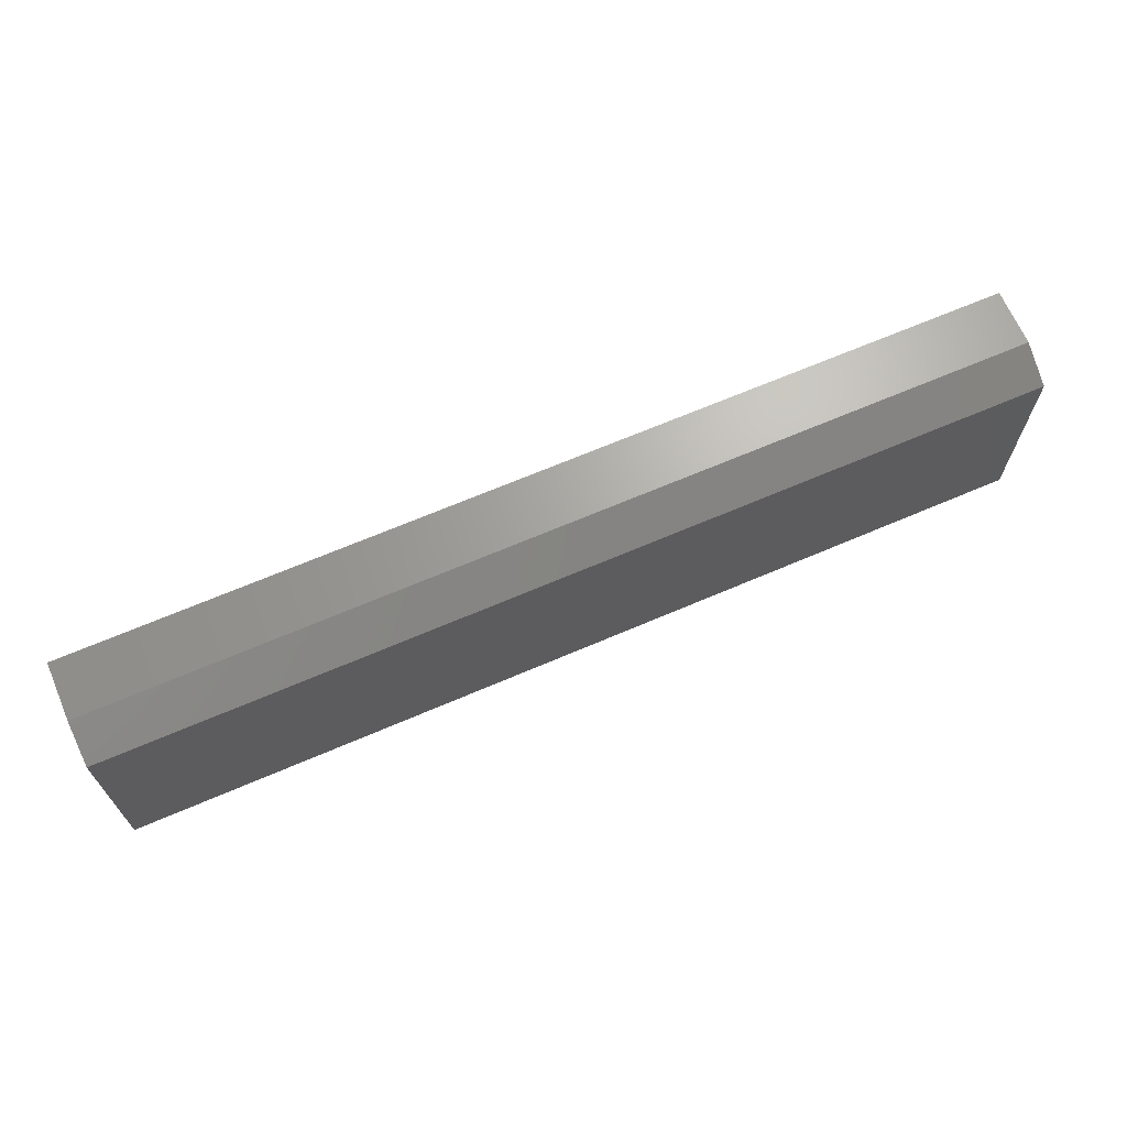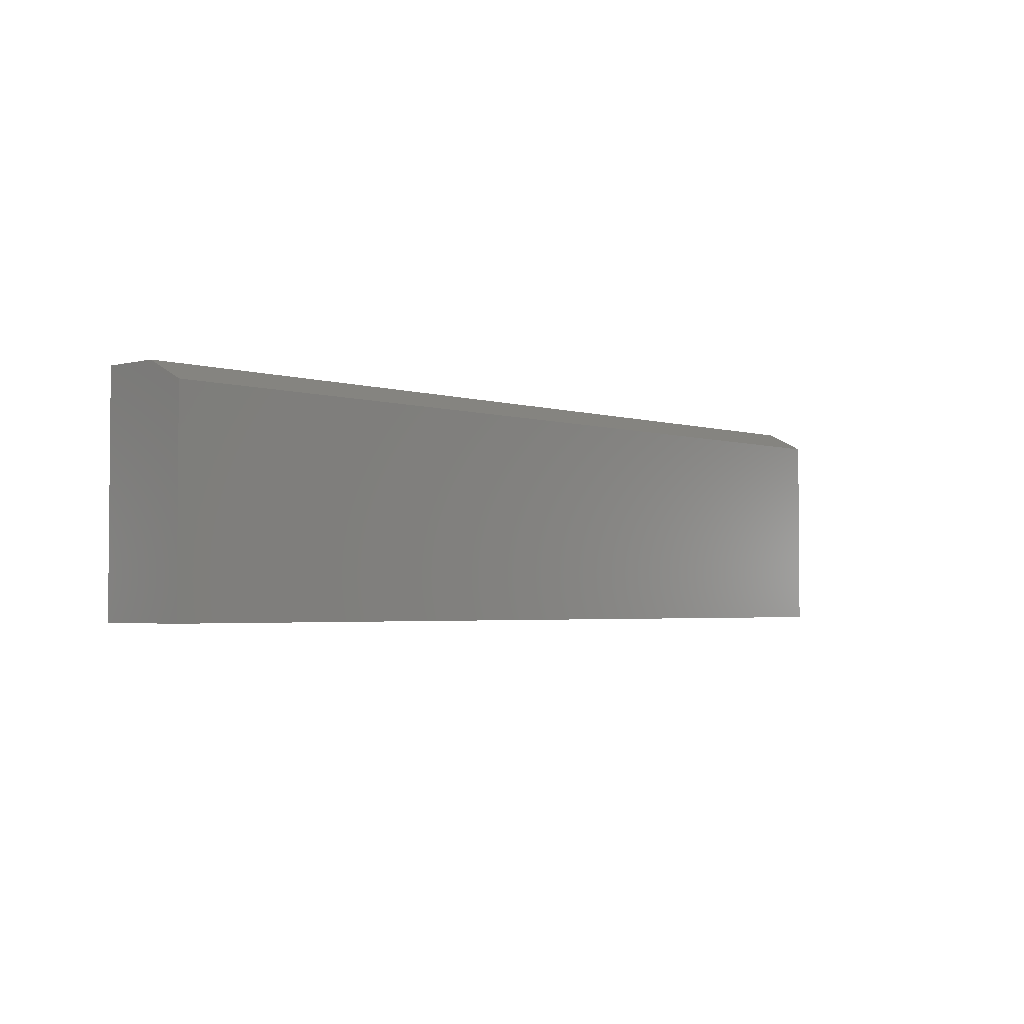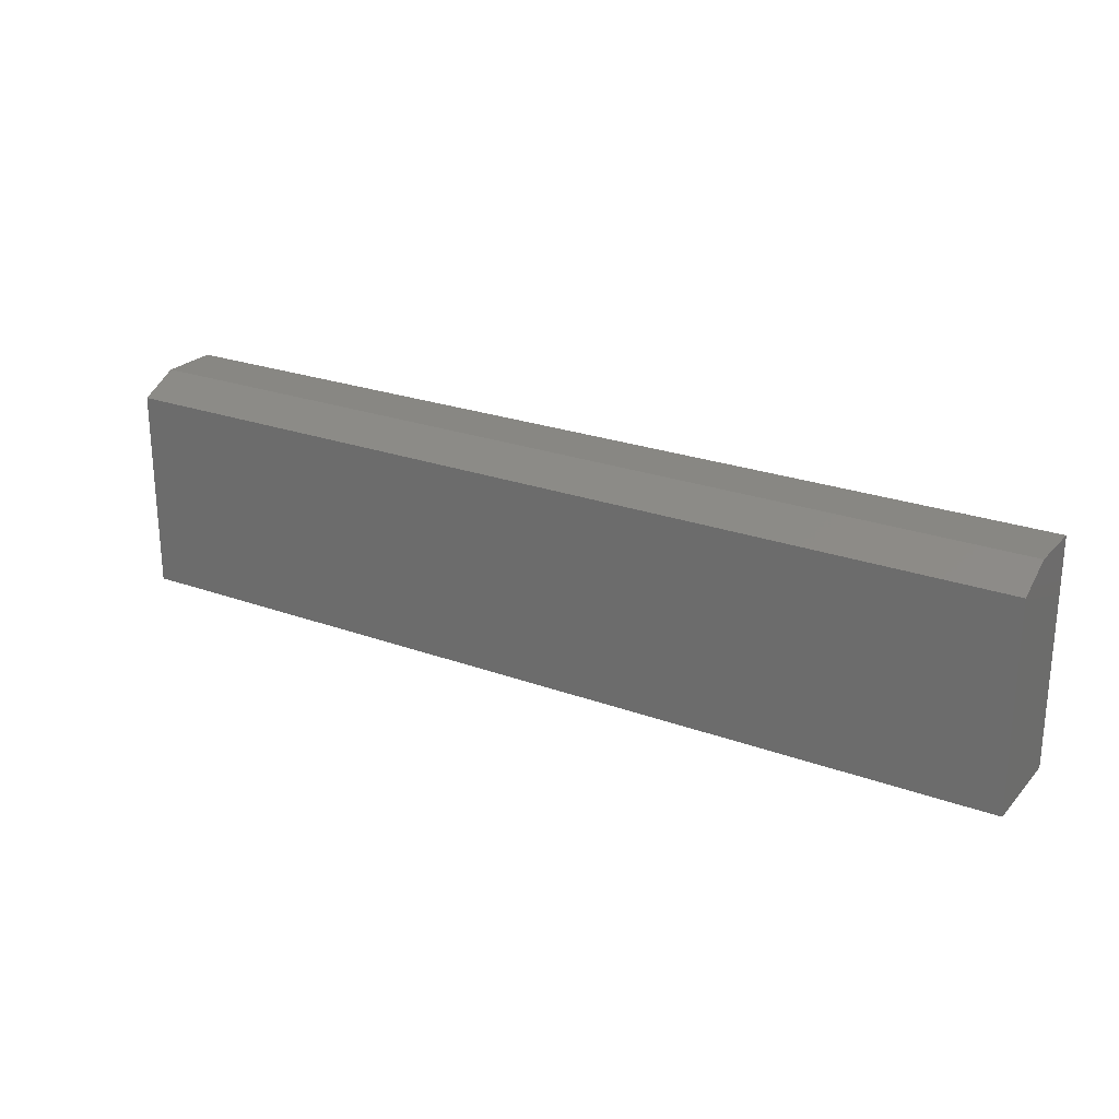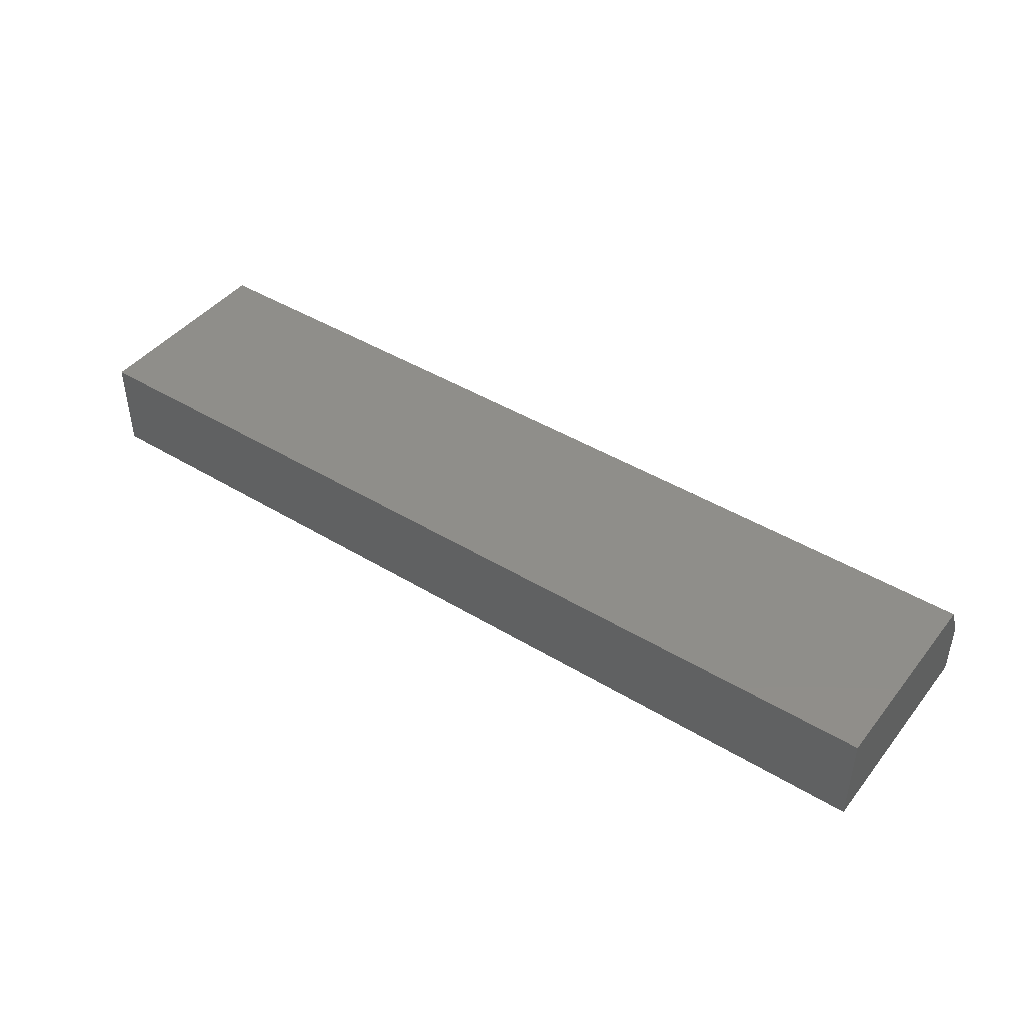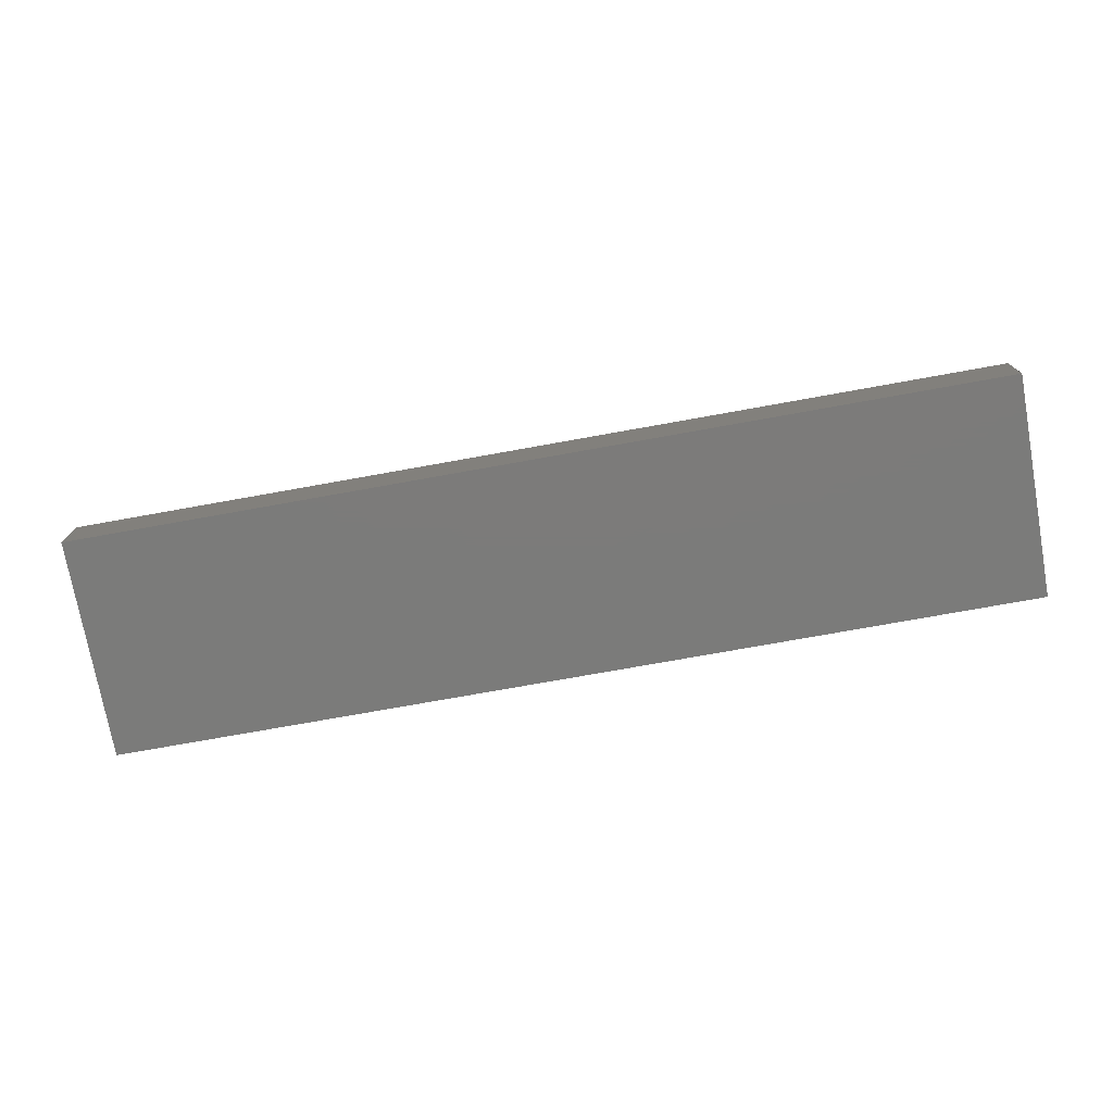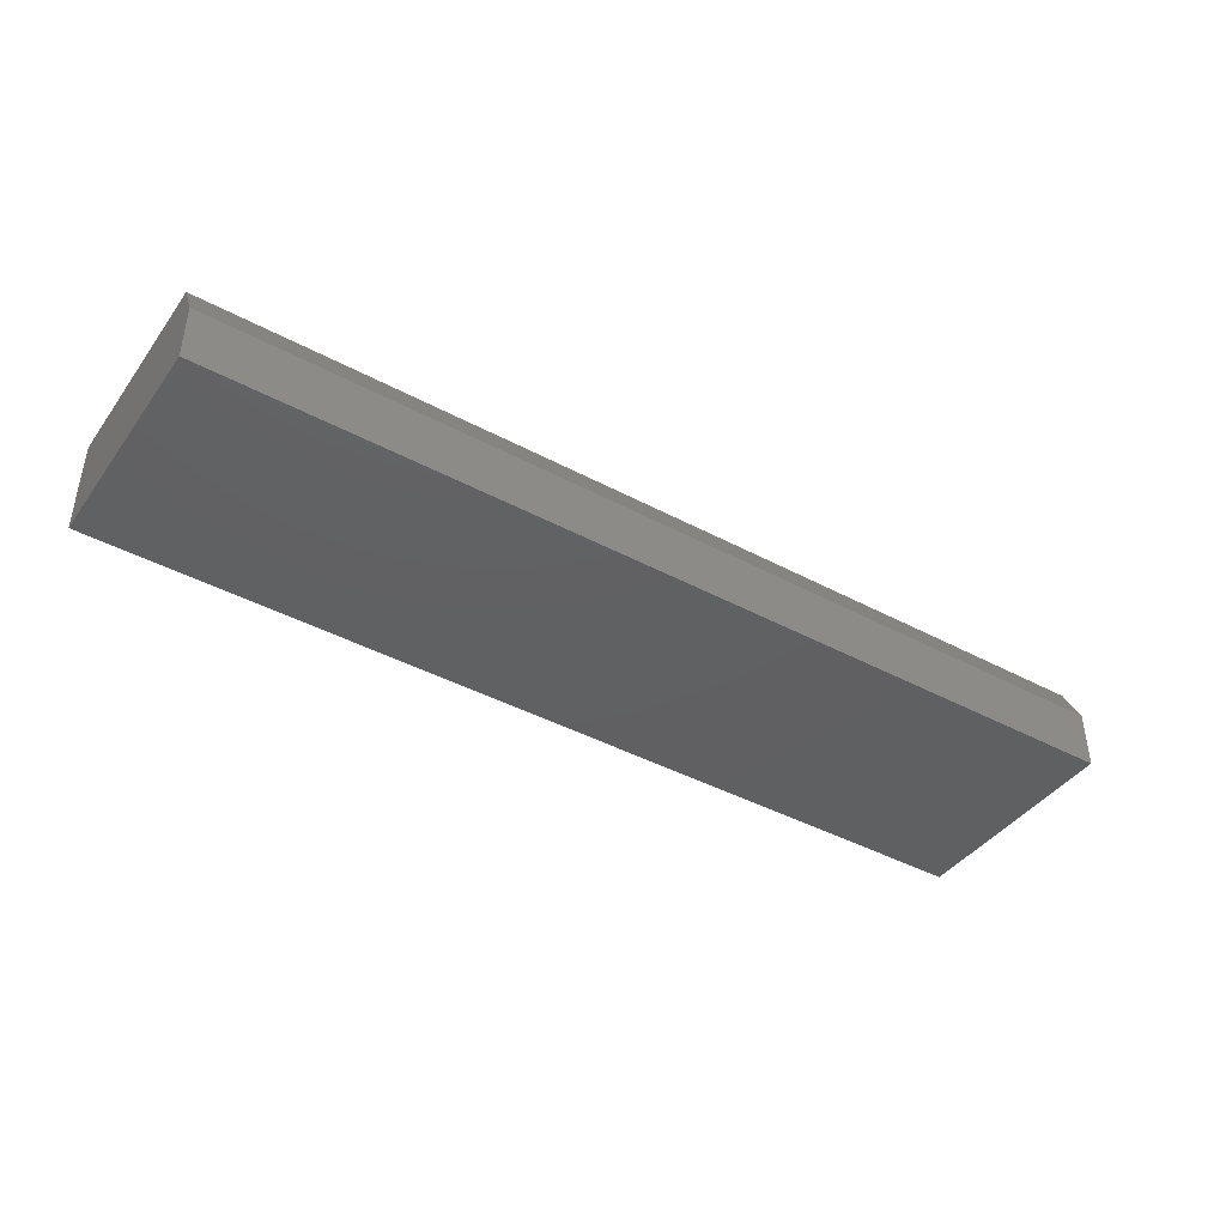
<metadata>
{"format":"stl","ext":"stl","renderer":"f3d","projection":"perspective","resolution":1024,"background":"white","views":[{"elev":67.2,"azim":156.7,"up":"+Z"},{"elev":-2.9,"azim":132.2,"up":"+Z"},{"elev":24.1,"azim":-148.8,"up":"+Z"},{"elev":43.7,"azim":-144.5,"up":"+Y"},{"elev":-74.5,"azim":10.2,"up":"+Y"},{"elev":-41.9,"azim":-32.9,"up":"+Y"}]}
</metadata>
<code>
# stl→obj: 10 verts, 16 faces
v 0.75 -0.03906 -0.09375
v 0.75 0.03849 -0.09375
v 0.75 -0.03906 0.08594
v 0.75 0.03849 0.07031
v 0.75 0.007237 0.08594
v -9.975e-18 0.007237 0.08594
v -9.107e-18 0.03849 0.07031
v -9.975e-18 -0.03906 0.08594
v 2.636e-34 0.03849 -0.09375
v 0 -0.03906 -0.09375
f 1 2 3
f 3 2 4
f 3 4 5
f 6 7 8
f 8 7 9
f 8 9 10
f 6 8 5
f 5 8 3
f 9 7 2
f 2 7 4
f 4 7 5
f 5 7 6
f 8 10 3
f 3 10 1
f 10 9 1
f 1 9 2

</code>
